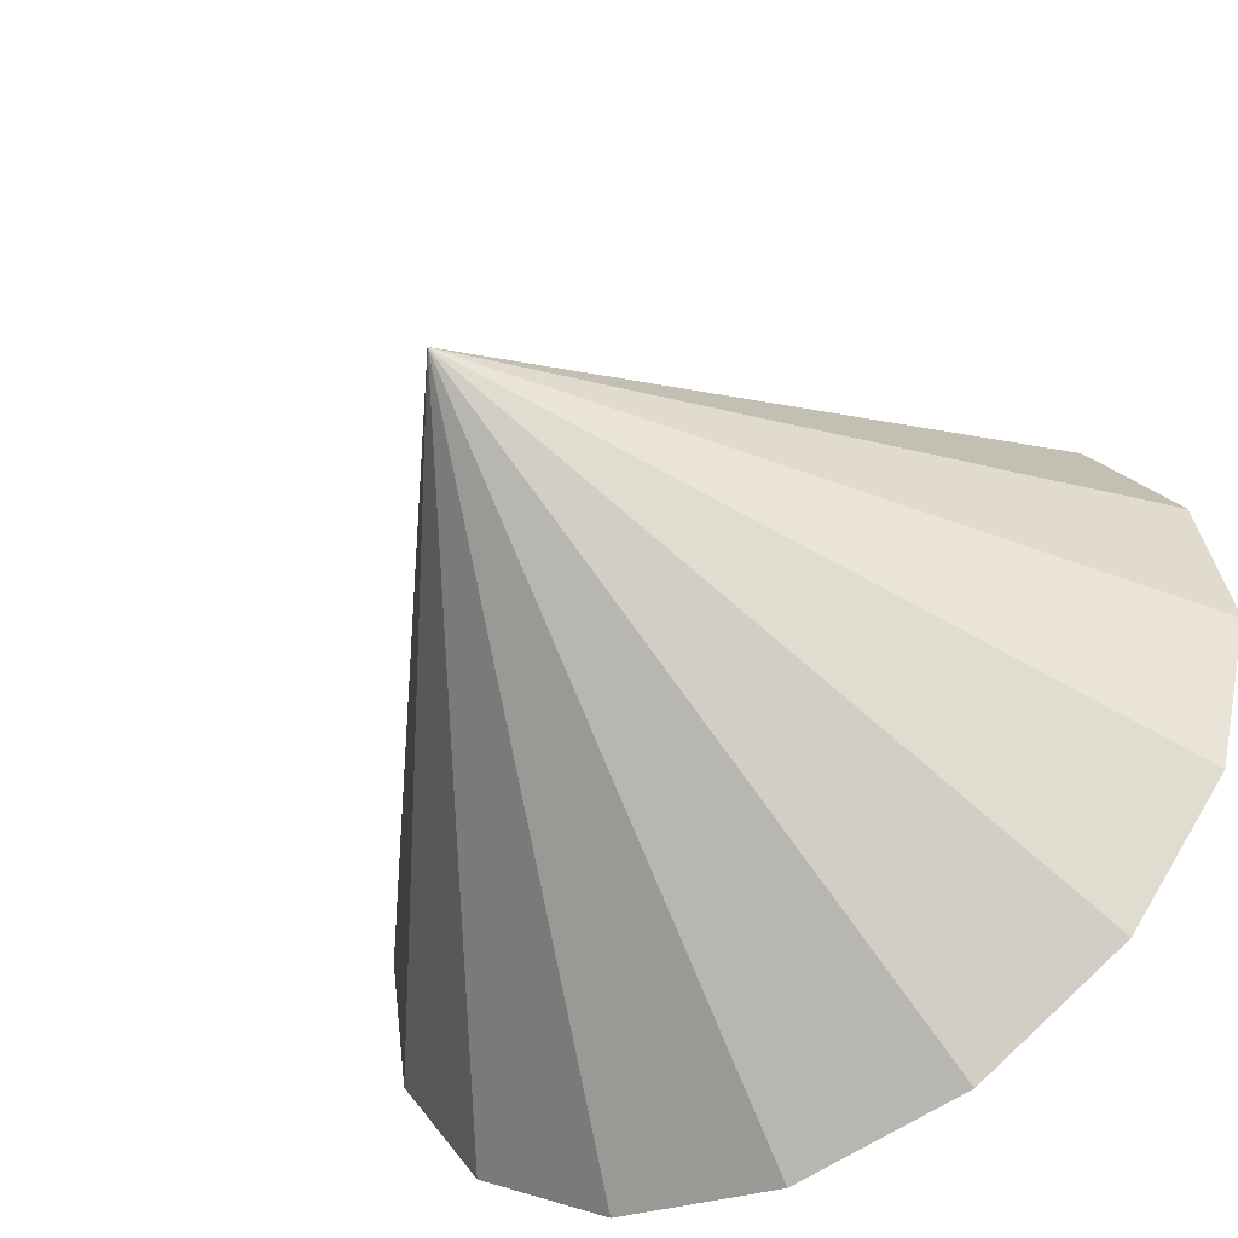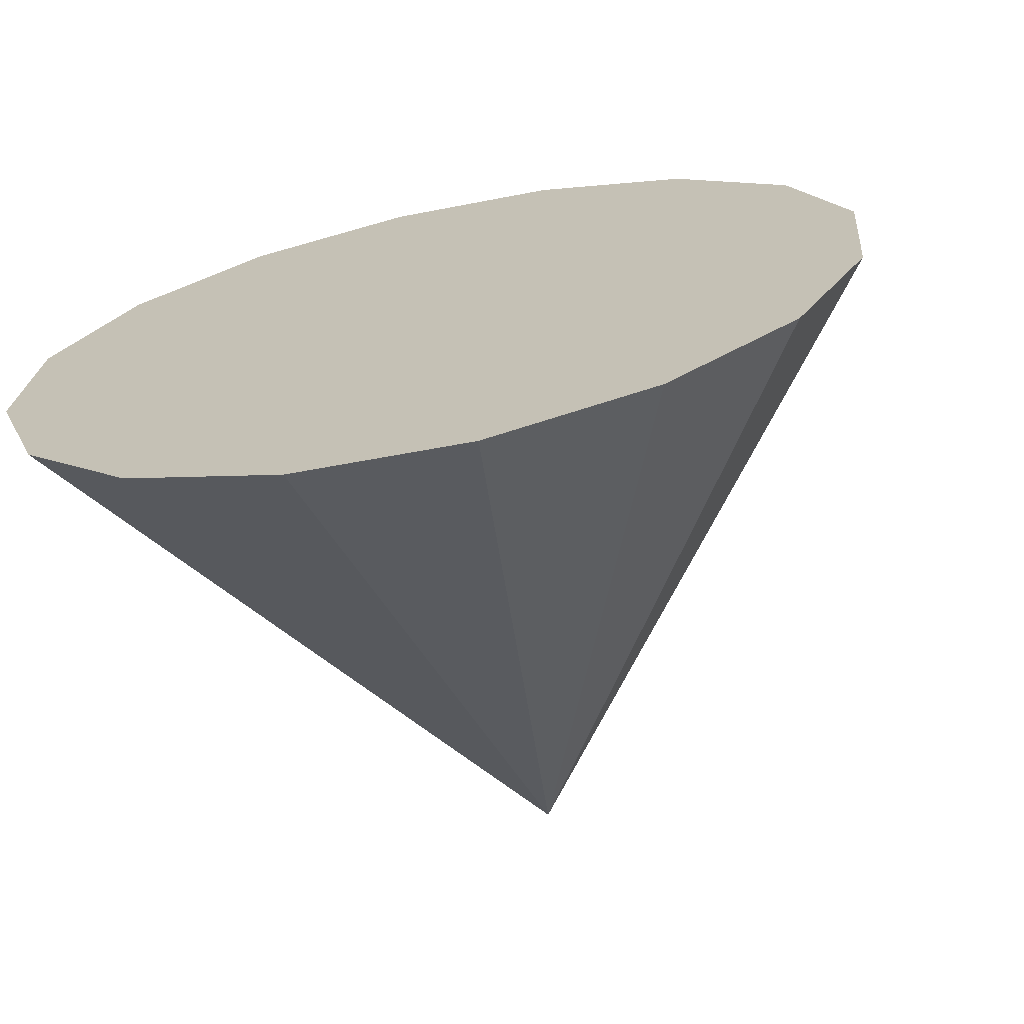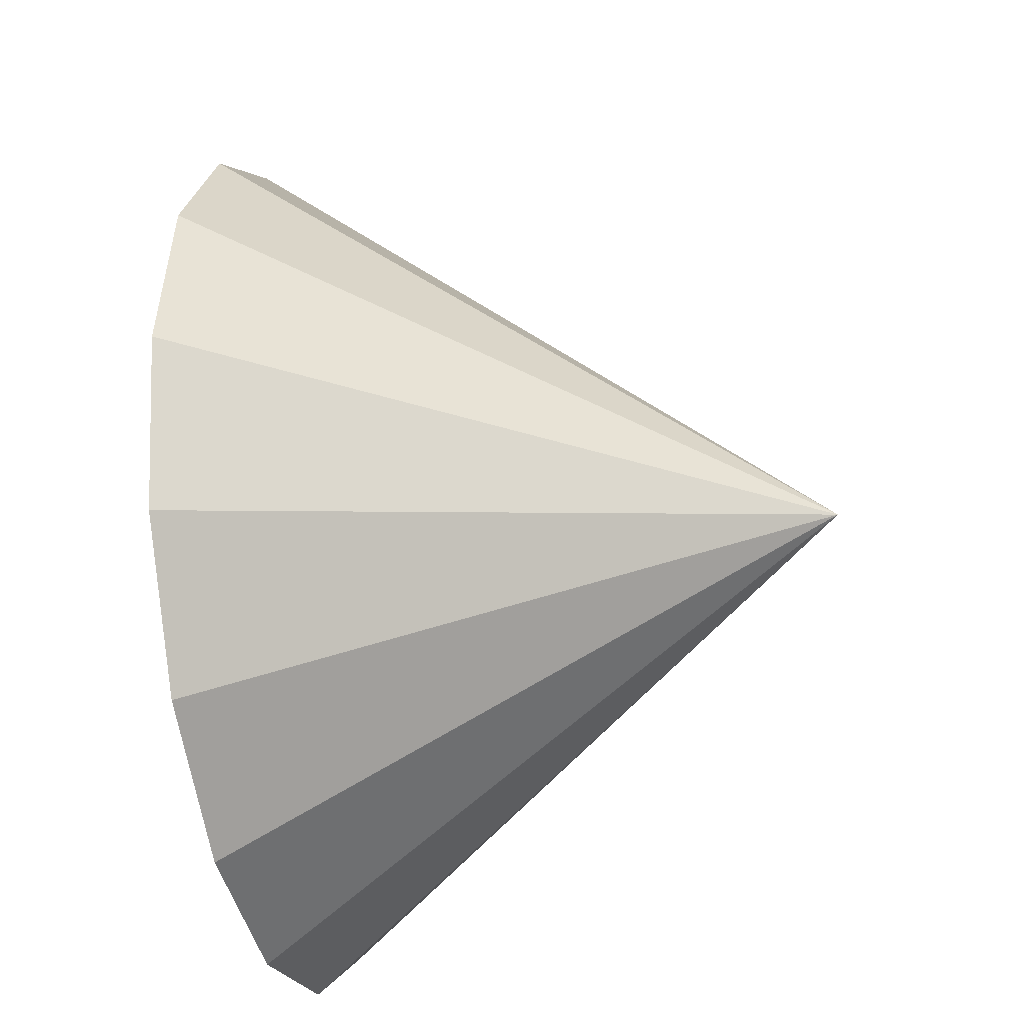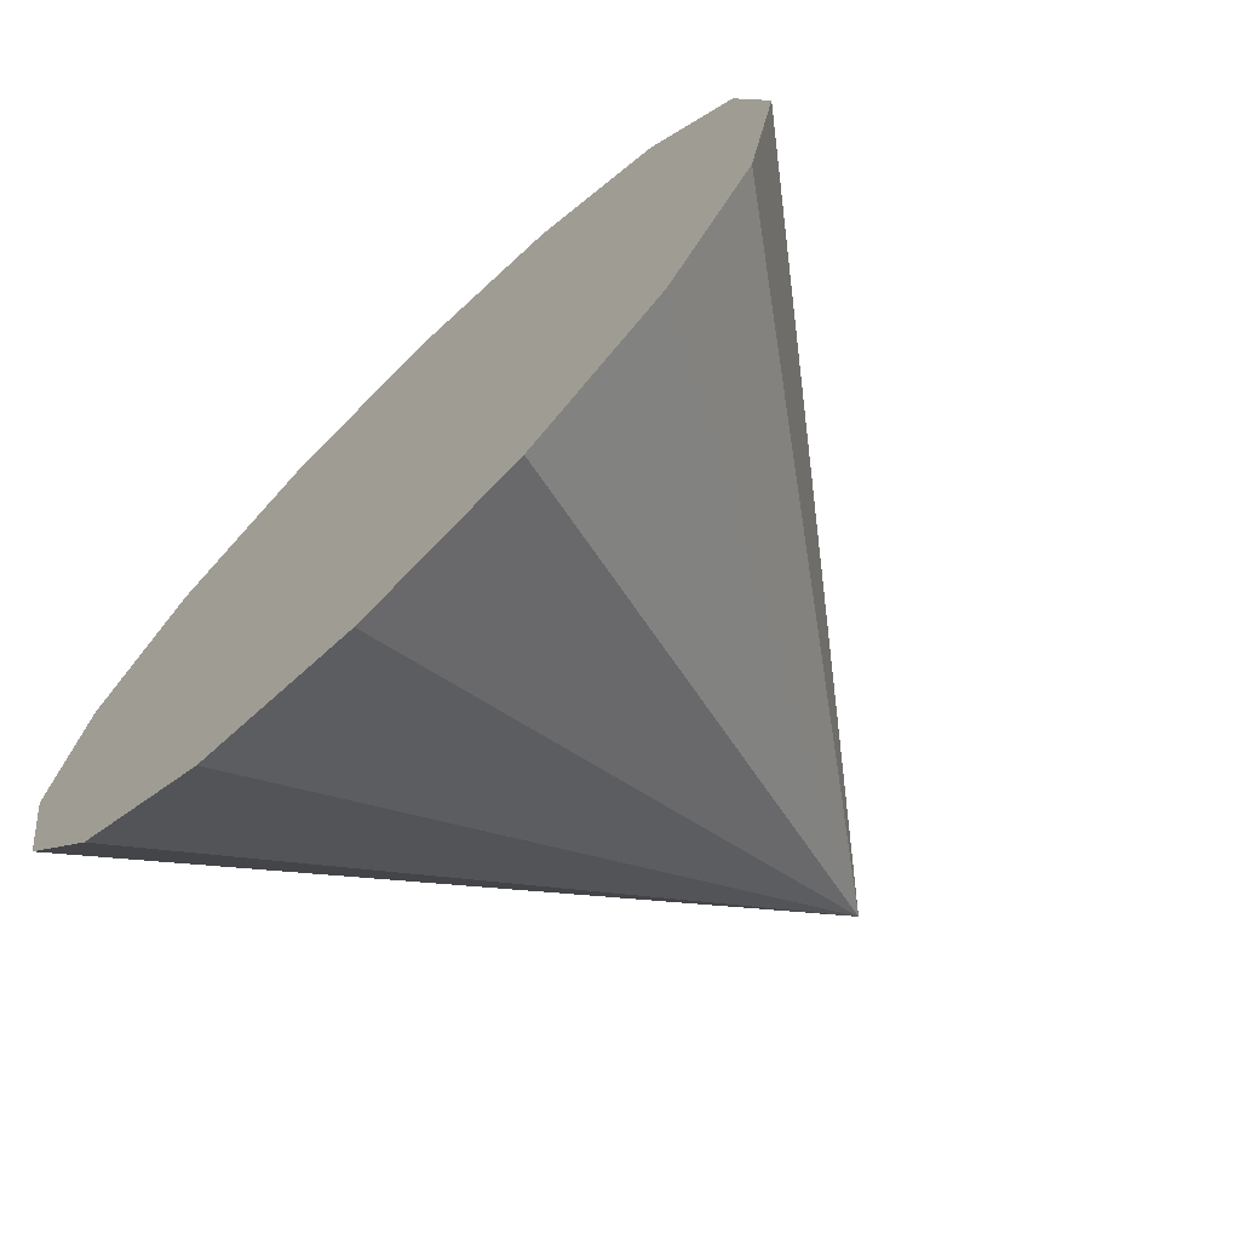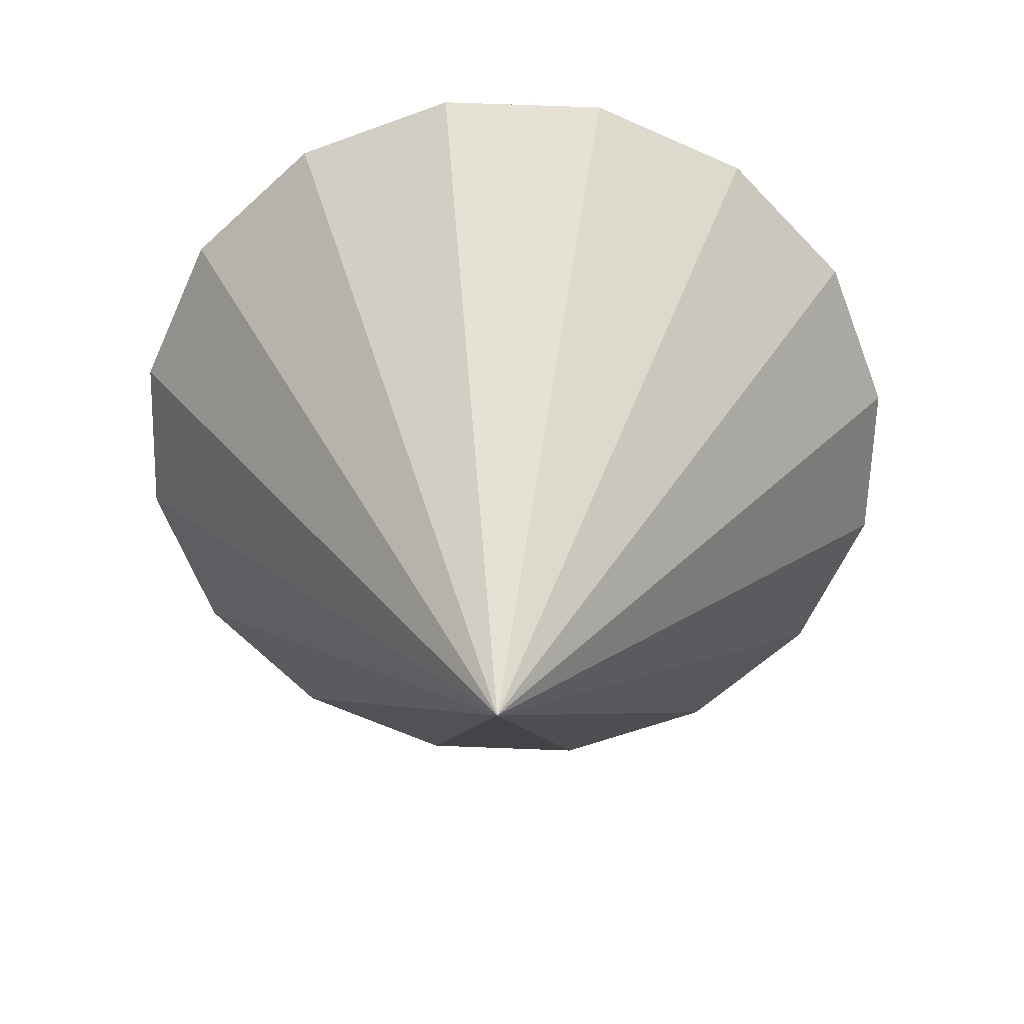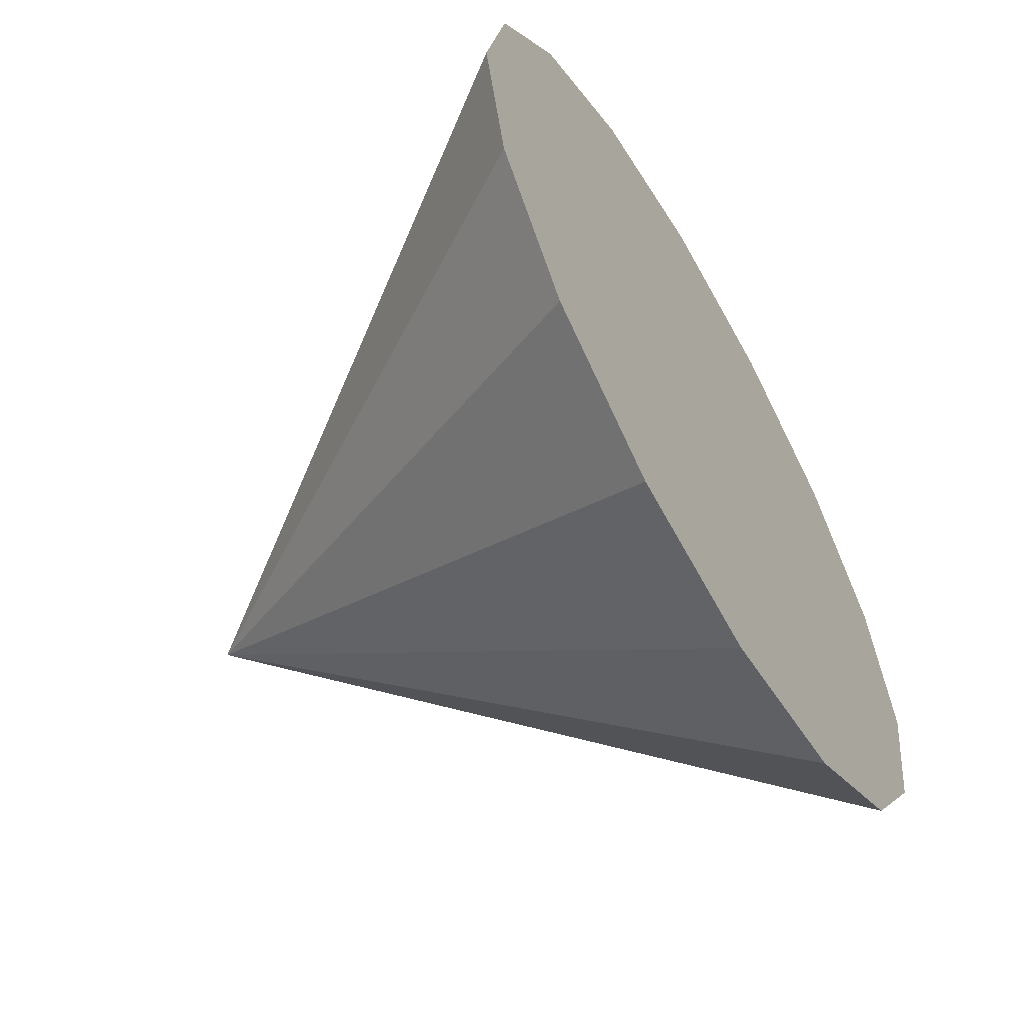
<metadata>
{"format":"obj","ext":"obj","renderer":"f3d","projection":"perspective","resolution":1024,"background":"white","views":[{"elev":-60.5,"azim":39.6,"up":"+Z"},{"elev":-61.3,"azim":-161.0,"up":"+Z"},{"elev":-69.3,"azim":-73.0,"up":"+Z"},{"elev":-60.2,"azim":-128.3,"up":"+Z"},{"elev":-72.1,"azim":-48.9,"up":"+Y"},{"elev":-44.2,"azim":126.3,"up":"+Z"}]}
</metadata>
<code>
o Cone.015_Cone.1755
v -0.1964 -0.2765 -1.429
v -0.6232 -0.3851 -1.035
v -0.8637 -0.49 -0.5058
v -0.8813 -0.575 0.07849
v -0.6732 -0.6274 0.6289
v -0.2712 -0.639 1.062
v 0.2636 -0.6082 1.311
v 0.8497 -0.5396 1.338
v 1.398 -0.4437 1.14
v 1.825 -0.335 0.7465
v 2.065 -0.2302 0.2172
v 2.083 -0.1451 -0.3671
v 0.8439 -2.326 -0.4231
v 1.875 -0.0928 -0.9176
v 1.473 -0.08115 -1.35
v 0.938 -0.112 -1.599
v 0.3519 -0.1806 -1.627
f 1 13 2
f 2 13 3
f 3 13 4
f 4 13 5
f 5 13 6
f 6 13 7
f 7 13 8
f 8 13 9
f 9 13 10
f 10 13 11
f 11 13 12
f 12 13 14
f 14 13 15
f 15 13 16
f 16 13 17
f 17 13 1
f 15 17 8
f 17 1 2
f 2 3 4
f 4 5 6
f 6 7 8
f 8 9 10
f 10 11 12
f 12 14 15
f 15 16 17
f 17 2 4
f 4 6 17
f 6 8 17
f 8 10 12
f 12 15 8

</code>
